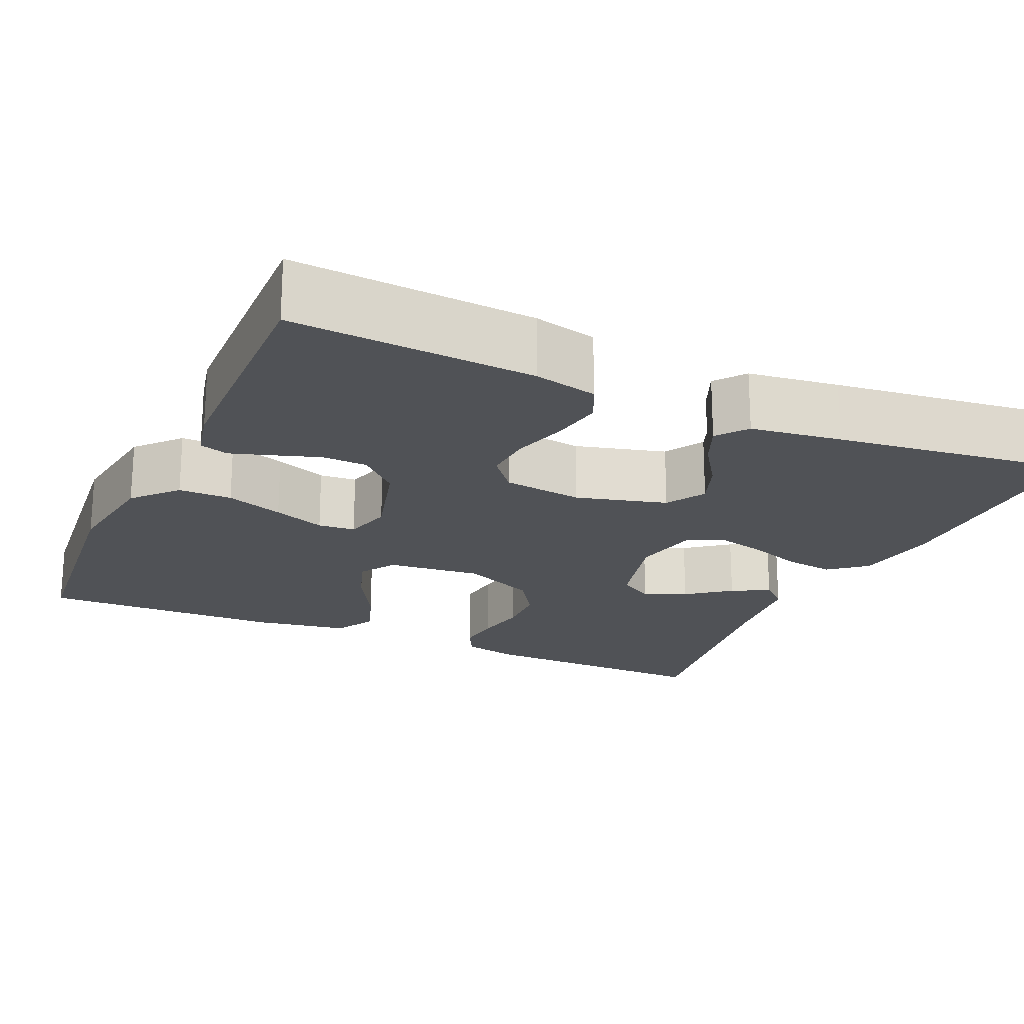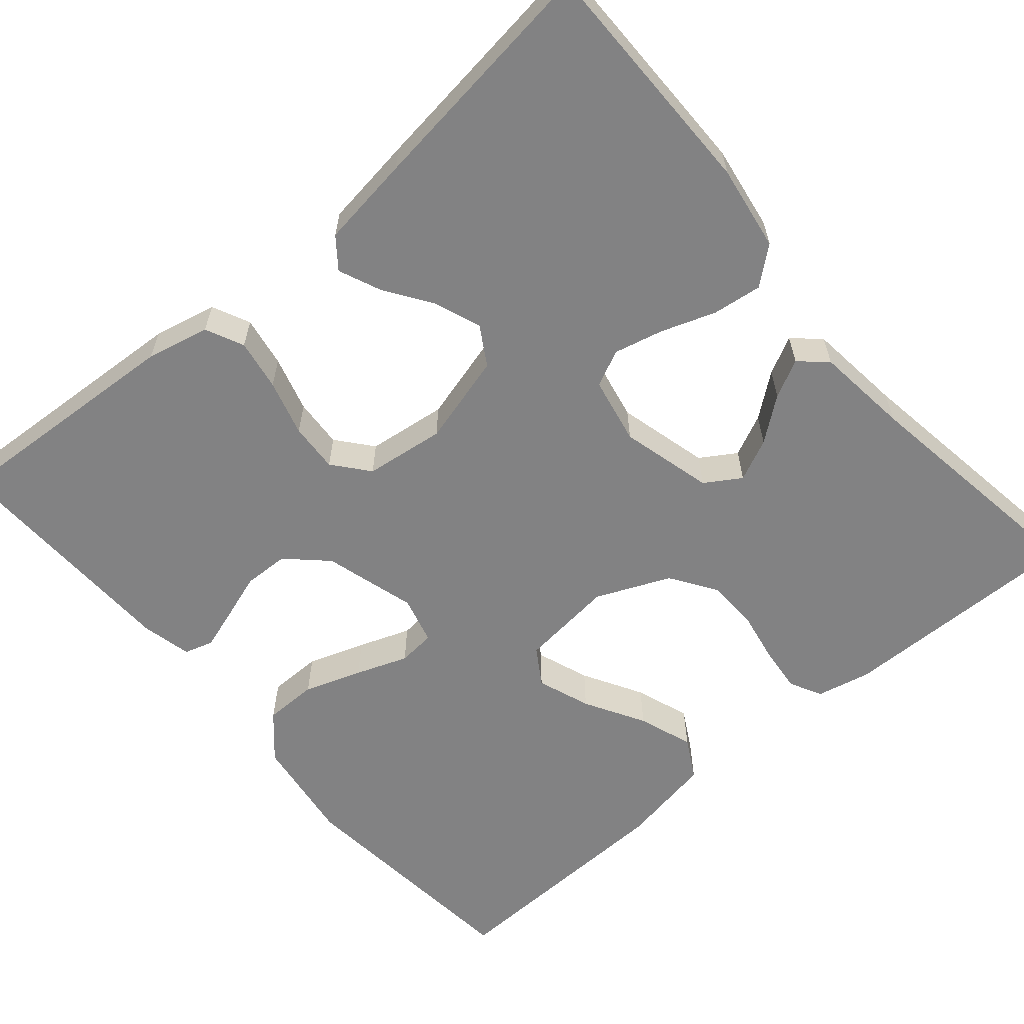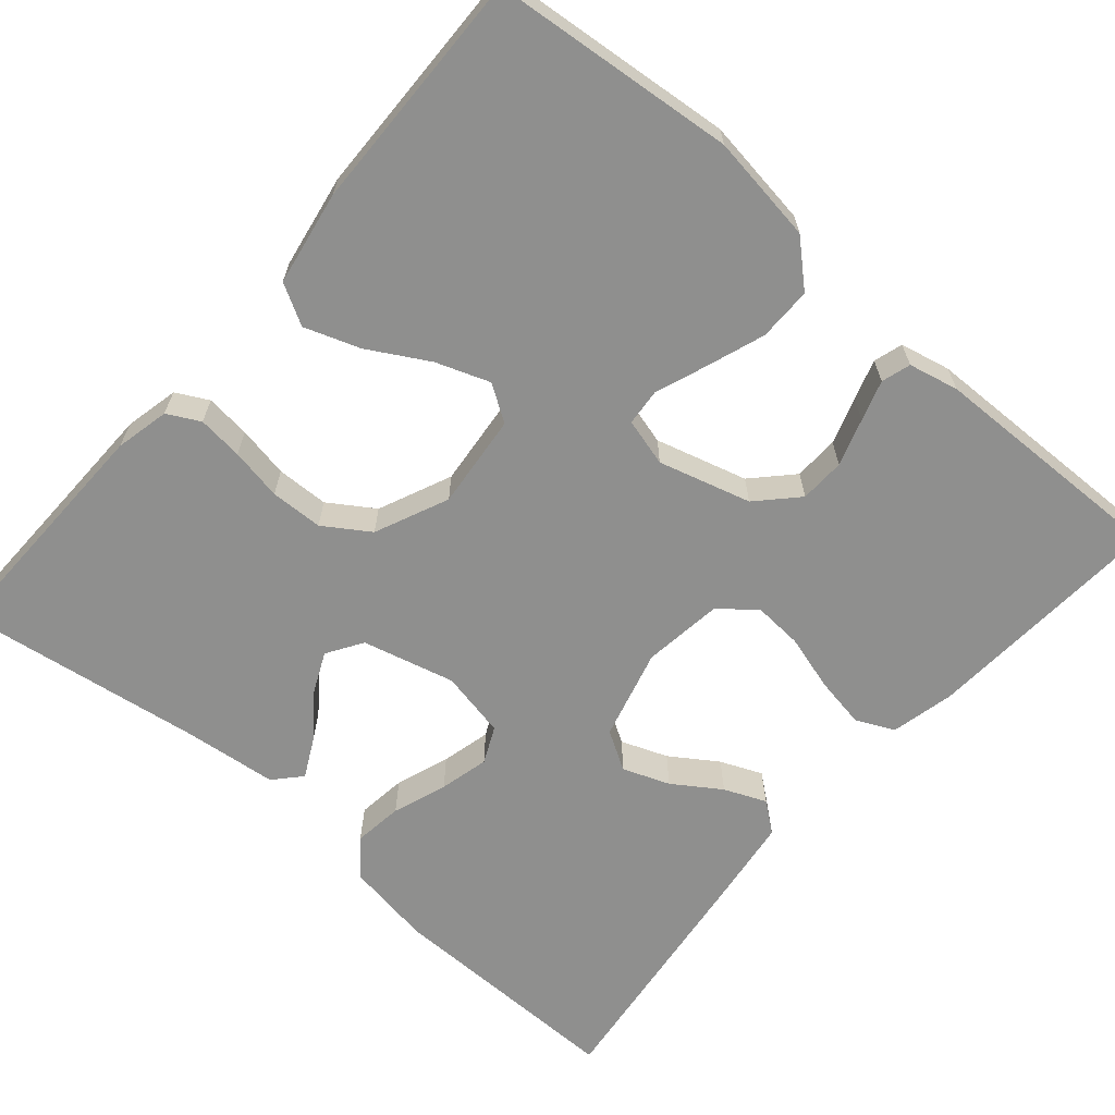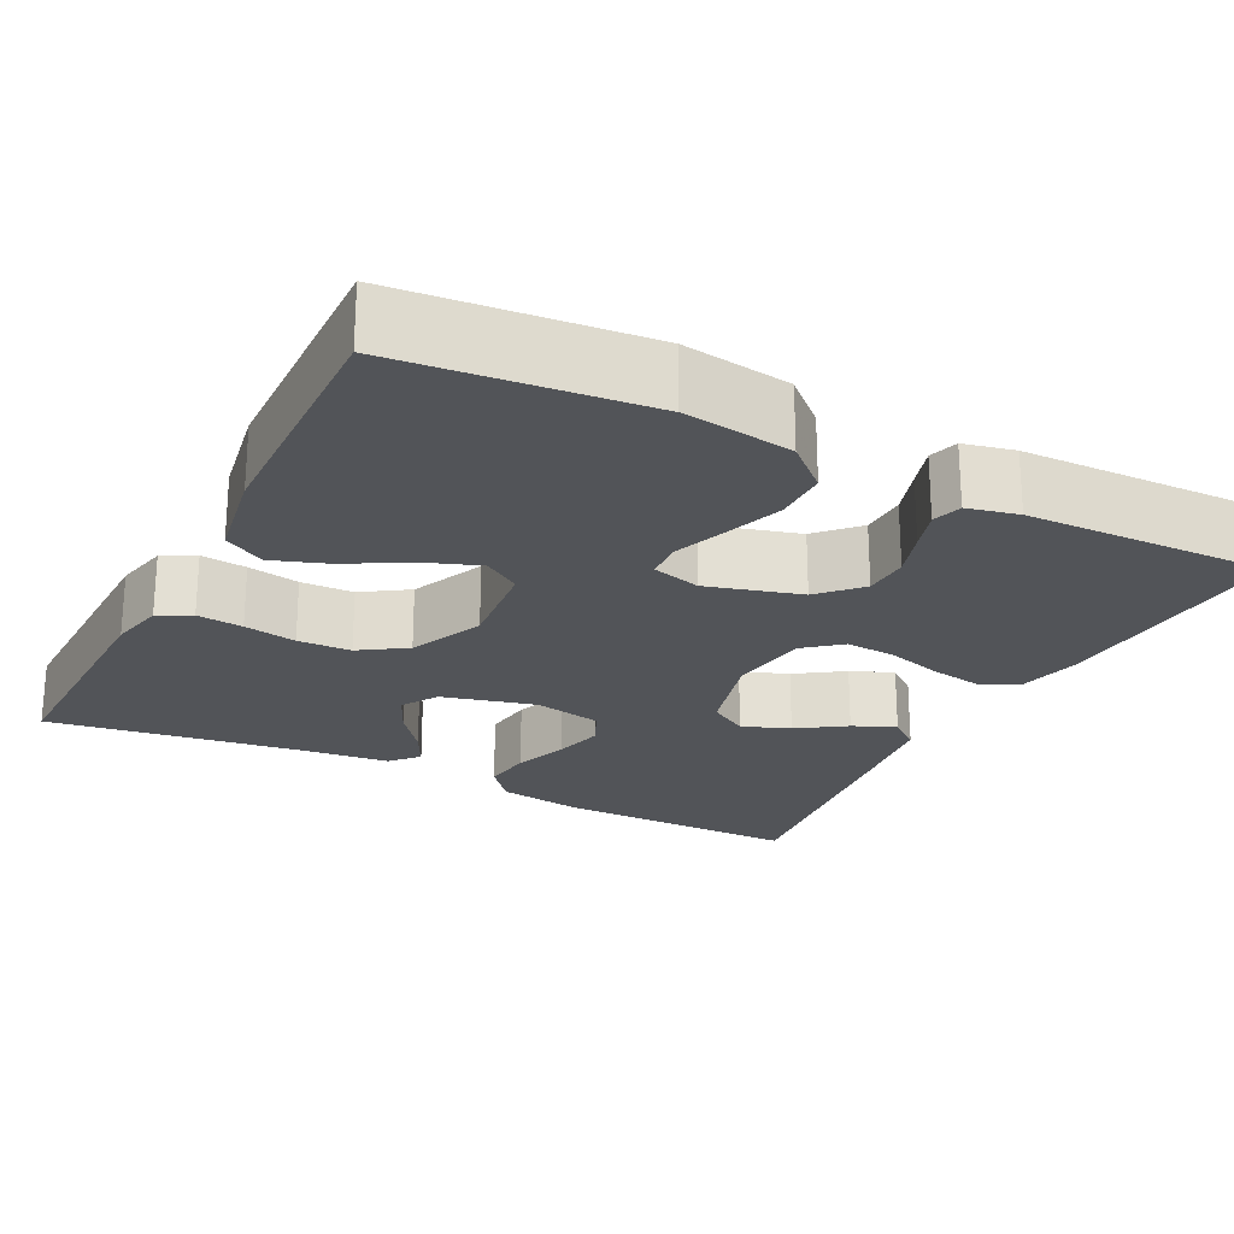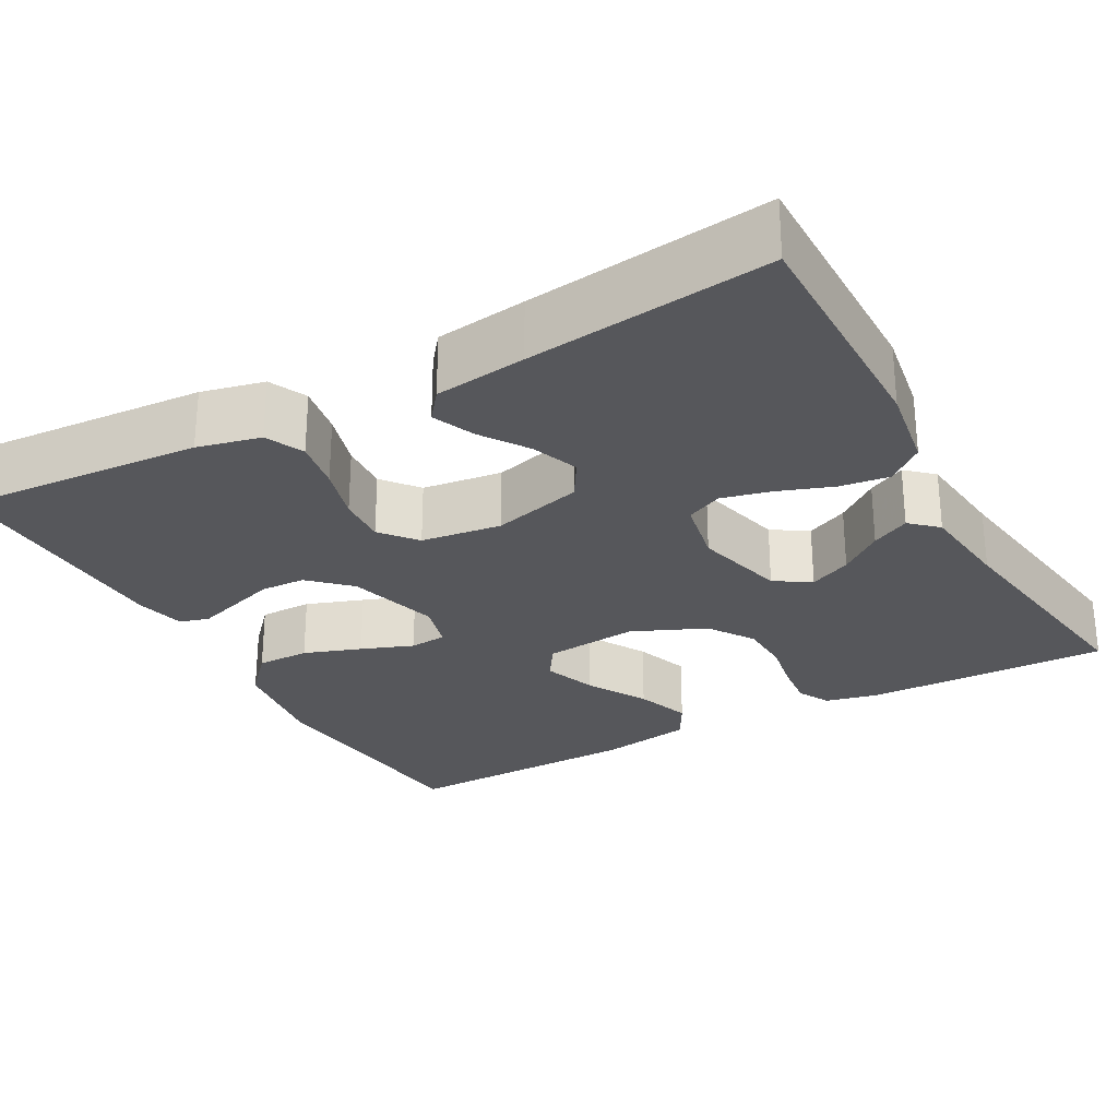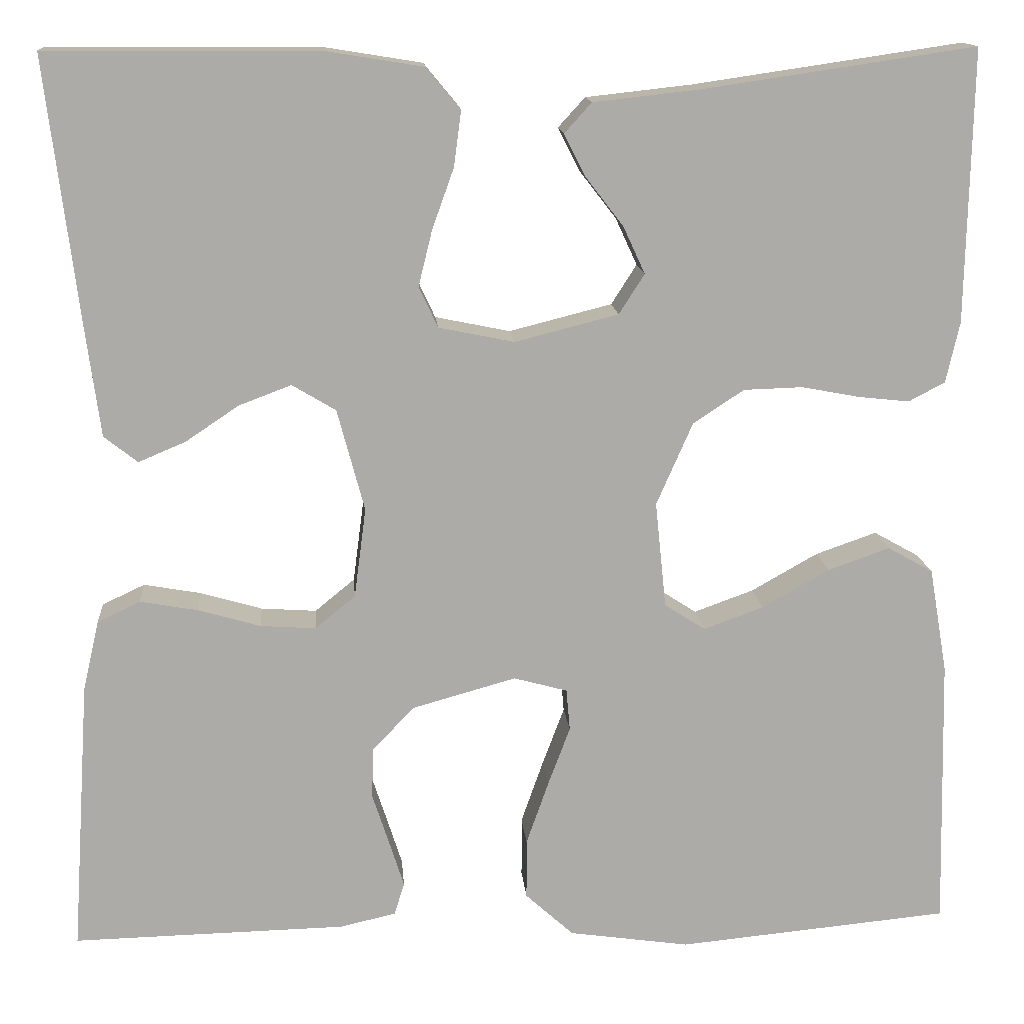
<metadata>
{"format":"obj","ext":"obj","renderer":"f3d","projection":"perspective","resolution":1024,"background":"white","views":[{"elev":-20.6,"azim":-114.2,"up":"+Y"},{"elev":-60.8,"azim":-49.3,"up":"+Y"},{"elev":-65.2,"azim":139.2,"up":"+Y"},{"elev":-23.1,"azim":153.0,"up":"+Y"},{"elev":-27.2,"azim":-61.2,"up":"+Y"},{"elev":13.9,"azim":-4.5,"up":"+Z"}]}
</metadata>
<code>
v -0.5 0.07 -0.5
v -0.48 0.07 -0.2
v -0.462 0.07 -0.122
v -0.415 0.07 -0.1
v -0.352 0.07 -0.111
v -0.283 0.07 -0.131
v -0.222 0.07 -0.135
v -0.178 0.07 -0.099
v -0.165 0.07 0
v -0.195 0.07 0.112
v -0.243 0.07 0.141
v -0.301 0.07 0.119
v -0.359 0.07 0.08
v -0.411 0.07 0.058
v -0.448 0.07 0.087
v -0.463 0.07 0.2
v -0.5 0.07 0.5
v -0.2 0.07 0.498
v -0.094 0.07 0.481
v -0.057 0.07 0.436
v -0.065 0.07 0.375
v -0.089 0.07 0.308
v -0.104 0.07 0.247
v -0.083 0.07 0.202
v 0 0.07 0.185
v 0.114 0.07 0.214
v 0.142 0.07 0.258
v 0.118 0.07 0.31
v 0.077 0.07 0.363
v 0.053 0.07 0.41
v 0.083 0.07 0.443
v 0.2 0.07 0.456
v 0.5 0.07 0.5
v 0.494 0.07 0.2
v 0.479 0.07 0.133
v 0.439 0.07 0.112
v 0.383 0.07 0.118
v 0.319 0.07 0.13
v 0.254 0.07 0.128
v 0.198 0.07 0.091
v 0.158 0.07 0
v 0.17 0.07 -0.117
v 0.215 0.07 -0.146
v 0.281 0.07 -0.122
v 0.355 0.07 -0.08
v 0.423 0.07 -0.056
v 0.473 0.07 -0.084
v 0.493 0.07 -0.2
v 0.5 0.07 -0.5
v 0.2 0.07 -0.529
v 0.067 0.07 -0.51
v 0.014 0.07 -0.462
v 0.014 0.07 -0.396
v 0.039 0.07 -0.325
v 0.063 0.07 -0.261
v 0.059 0.07 -0.215
v 0 0.07 -0.199
v -0.114 0.07 -0.231
v -0.16 0.07 -0.279
v -0.162 0.07 -0.335
v -0.143 0.07 -0.393
v -0.127 0.07 -0.443
v -0.138 0.07 -0.479
v -0.2 0.07 -0.493
v -0.5 0 -0.5
v -0.48 0 -0.2
v -0.462 0 -0.122
v -0.415 0 -0.1
v -0.352 0 -0.111
v -0.283 0 -0.131
v -0.222 0 -0.135
v -0.178 0 -0.099
v -0.165 0 0
v -0.195 0 0.112
v -0.243 0 0.141
v -0.301 0 0.119
v -0.359 0 0.08
v -0.411 0 0.058
v -0.448 0 0.087
v -0.463 0 0.2
v -0.5 0 0.5
v -0.2 0 0.498
v -0.094 0 0.481
v -0.057 0 0.436
v -0.065 0 0.375
v -0.089 0 0.308
v -0.104 0 0.247
v -0.083 0 0.202
v 0 0 0.185
v 0.114 0 0.214
v 0.142 0 0.258
v 0.118 0 0.31
v 0.077 0 0.363
v 0.053 0 0.41
v 0.083 0 0.443
v 0.2 0 0.456
v 0.5 0 0.5
v 0.494 0 0.2
v 0.479 0 0.133
v 0.439 0 0.112
v 0.383 0 0.118
v 0.319 0 0.13
v 0.254 0 0.128
v 0.198 0 0.091
v 0.158 0 0
v 0.17 0 -0.117
v 0.215 0 -0.146
v 0.281 0 -0.122
v 0.355 0 -0.08
v 0.423 0 -0.056
v 0.473 0 -0.084
v 0.493 0 -0.2
v 0.5 0 -0.5
v 0.2 0 -0.529
v 0.067 0 -0.51
v 0.014 0 -0.462
v 0.014 0 -0.396
v 0.039 0 -0.325
v 0.063 0 -0.261
v 0.059 0 -0.215
v 0 0 -0.199
v -0.114 0 -0.231
v -0.16 0 -0.279
v -0.162 0 -0.335
v -0.143 0 -0.393
v -0.127 0 -0.443
v -0.138 0 -0.479
v -0.2 0 -0.493
f 60 61 62 63
f 60 63 64 1
f 52 53 54 55
f 50 51 52 55
f 50 55 56
f 49 50 56
f 48 49 56
f 47 48 56 57
f 44 45 46 47
f 43 44 47
f 35 36 37 38
f 33 34 35 38
f 32 33 38 39
f 31 32 39 40
f 28 29 30 31
f 27 28 31
f 19 20 21 22
f 19 22 23
f 18 19 23
f 17 18 23
f 16 17 23 24
f 12 13 14 15
f 11 12 15 16
f 3 4 5 6
f 3 6 7
f 2 3 7
f 59 60 1 2
f 58 59 2 7
f 57 58 7 8
f 43 47 57
f 42 43 57 8
f 41 42 8 9
f 40 41 9 10
f 27 31 40
f 26 27 40
f 25 26 40 10
f 11 16 24 25
f 10 11 25
f 127 126 125 124
f 65 128 127 124
f 119 118 117 116
f 119 116 115 114
f 120 119 114
f 120 114 113
f 120 113 112
f 121 120 112 111
f 111 110 109 108
f 111 108 107
f 102 101 100 99
f 102 99 98 97
f 103 102 97 96
f 104 103 96 95
f 95 94 93 92
f 95 92 91
f 86 85 84 83
f 87 86 83
f 87 83 82
f 87 82 81
f 88 87 81 80
f 79 78 77 76
f 80 79 76 75
f 70 69 68 67
f 71 70 67
f 71 67 66
f 66 65 124 123
f 71 66 123 122
f 72 71 122 121
f 121 111 107
f 72 121 107 106
f 73 72 106 105
f 74 73 105 104
f 104 95 91
f 104 91 90
f 74 104 90 89
f 89 88 80 75
f 89 75 74
f 1 65 66 2
f 2 66 67 3
f 3 67 68 4
f 4 68 69 5
f 5 69 70 6
f 6 70 71 7
f 7 71 72 8
f 8 72 73 9
f 9 73 74 10
f 10 74 75 11
f 11 75 76 12
f 12 76 77 13
f 13 77 78 14
f 14 78 79 15
f 15 79 80 16
f 16 80 81 17
f 17 81 82 18
f 18 82 83 19
f 19 83 84 20
f 20 84 85 21
f 21 85 86 22
f 22 86 87 23
f 23 87 88 24
f 24 88 89 25
f 25 89 90 26
f 26 90 91 27
f 27 91 92 28
f 28 92 93 29
f 29 93 94 30
f 30 94 95 31
f 31 95 96 32
f 32 96 97 33
f 33 97 98 34
f 34 98 99 35
f 35 99 100 36
f 36 100 101 37
f 37 101 102 38
f 38 102 103 39
f 39 103 104 40
f 40 104 105 41
f 41 105 106 42
f 42 106 107 43
f 43 107 108 44
f 44 108 109 45
f 45 109 110 46
f 46 110 111 47
f 47 111 112 48
f 48 112 113 49
f 49 113 114 50
f 50 114 115 51
f 51 115 116 52
f 52 116 117 53
f 53 117 118 54
f 54 118 119 55
f 55 119 120 56
f 56 120 121 57
f 57 121 122 58
f 58 122 123 59
f 59 123 124 60
f 60 124 125 61
f 61 125 126 62
f 62 126 127 63
f 63 127 128 64
f 64 128 65 1

</code>
